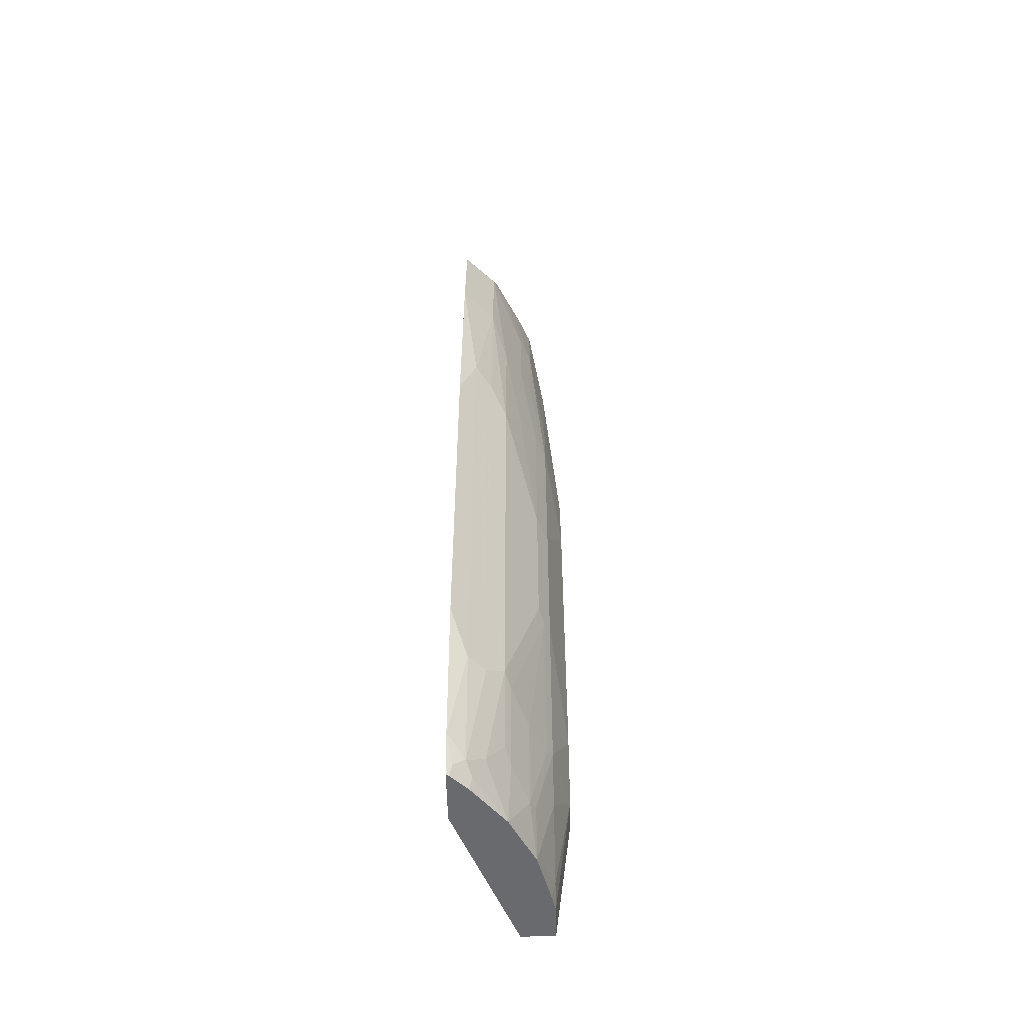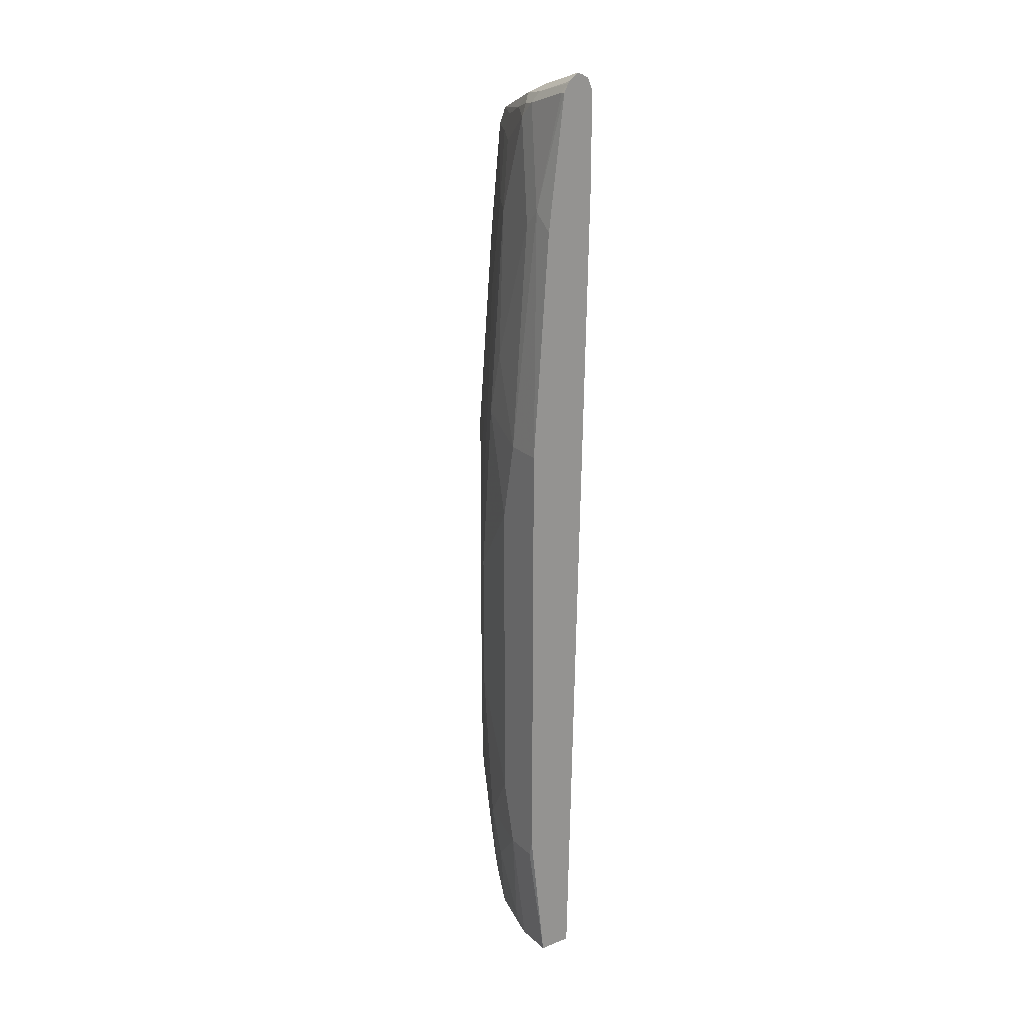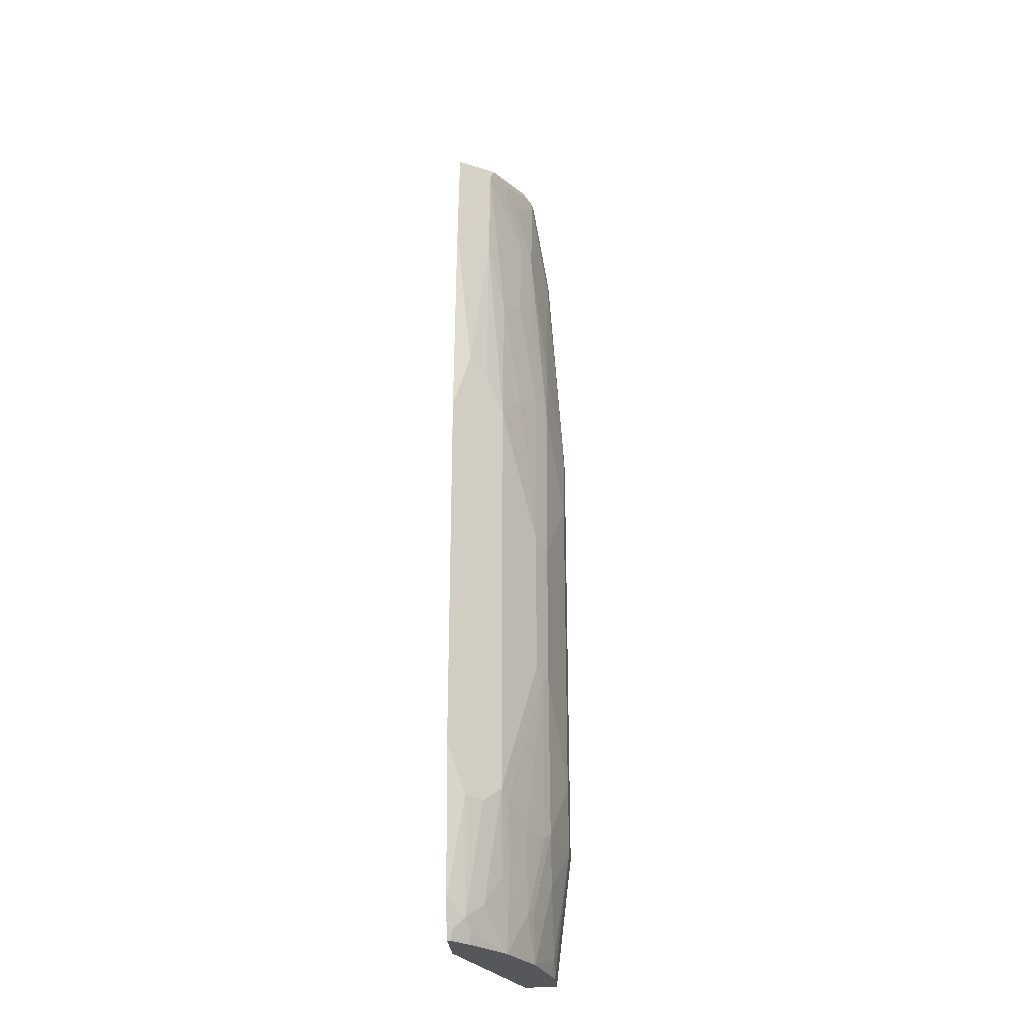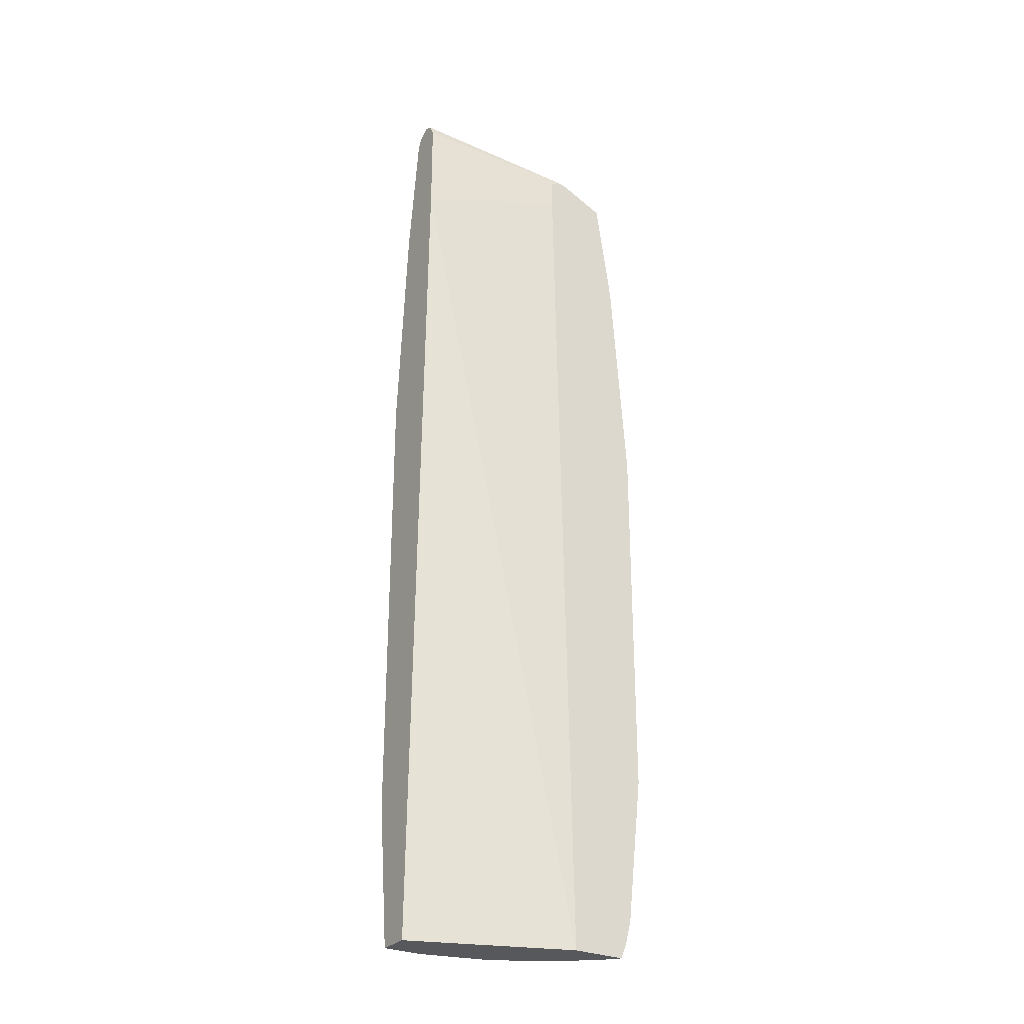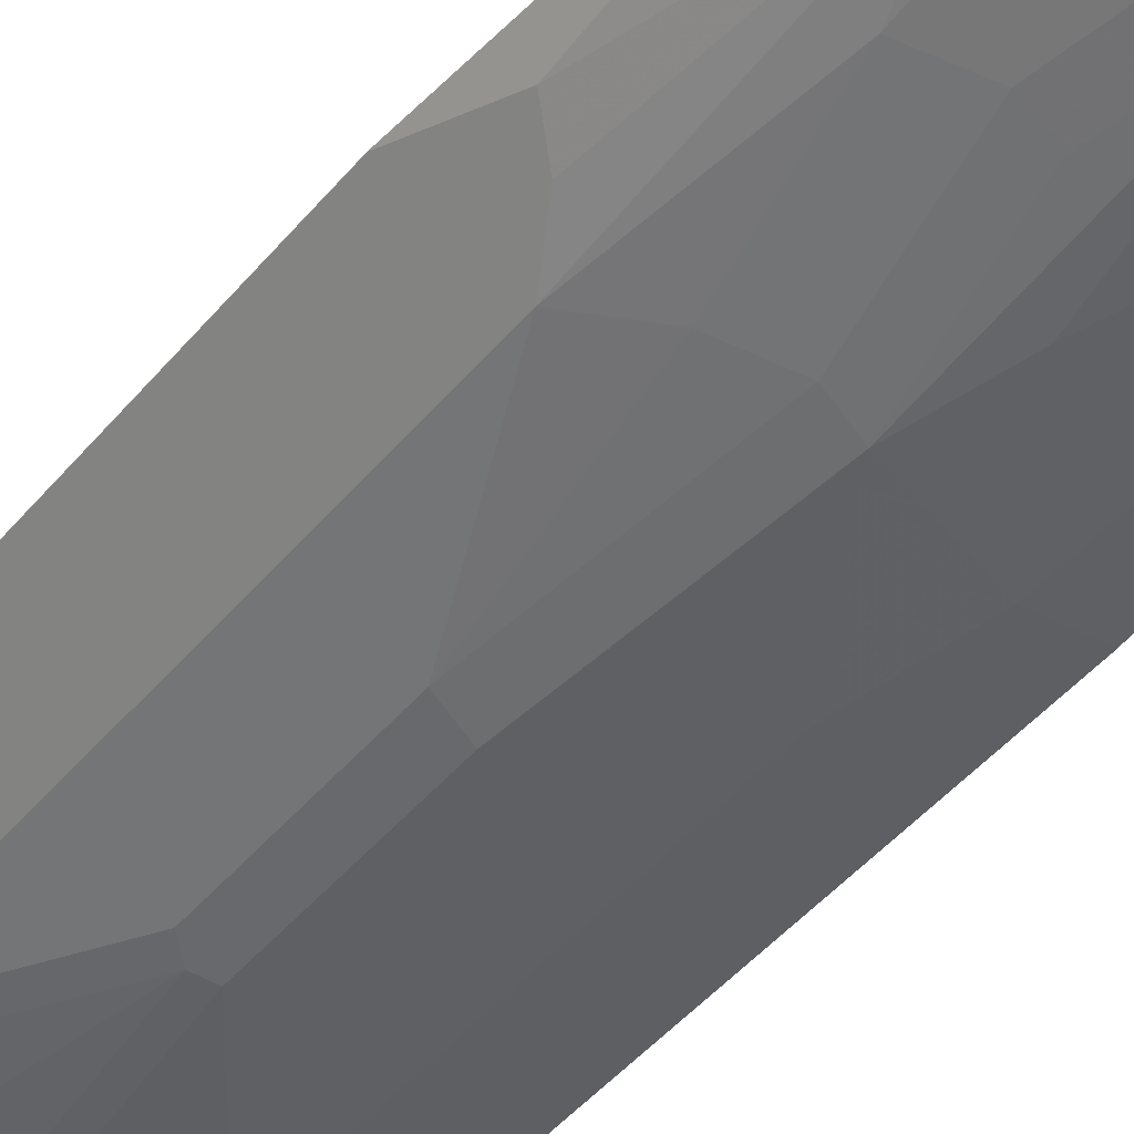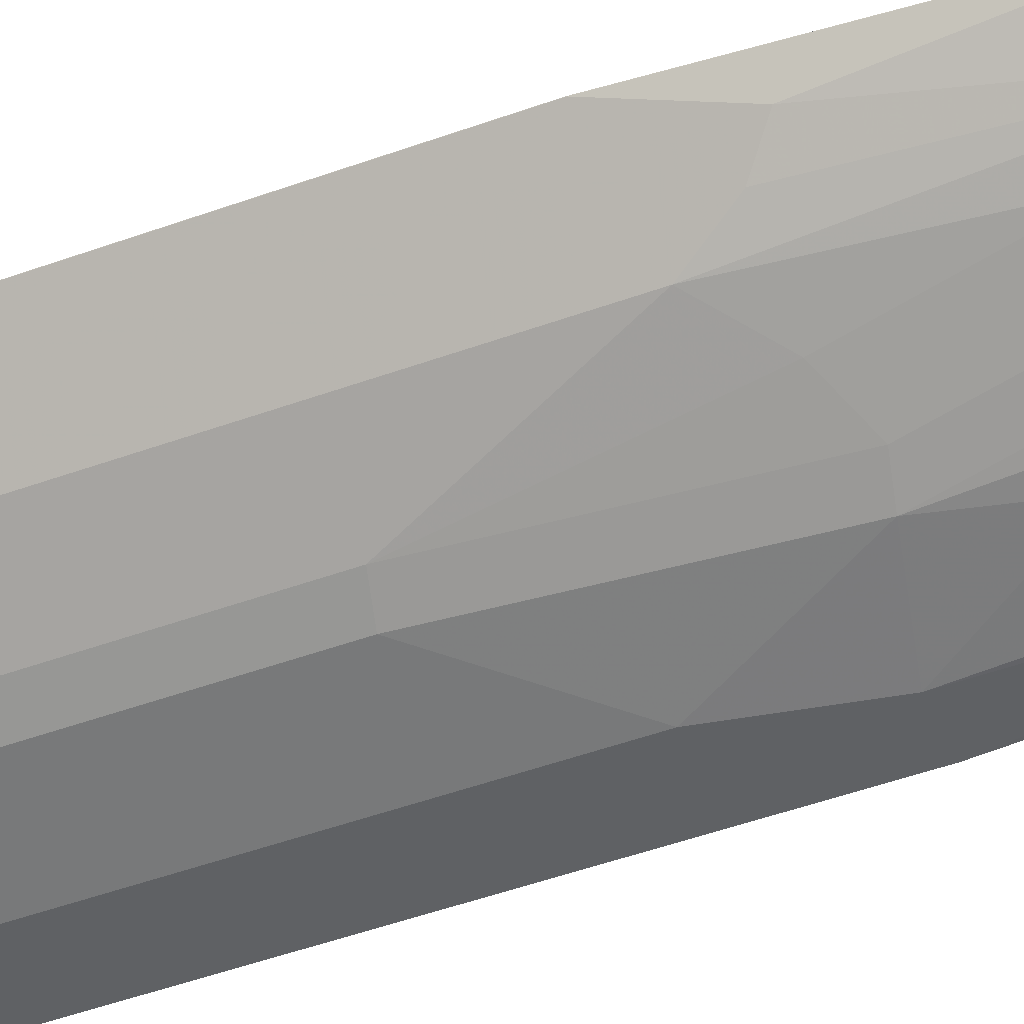
<metadata>
{"format":"obj","ext":"obj","renderer":"f3d","projection":"perspective","resolution":1024,"background":"white","views":[{"elev":-53.1,"azim":91.1,"up":"+Y"},{"elev":23.0,"azim":-124.2,"up":"+Y"},{"elev":-26.8,"azim":93.9,"up":"+Y"},{"elev":-28.8,"azim":-33.1,"up":"+Y"},{"elev":-40.3,"azim":145.7,"up":"+Z"},{"elev":-45.5,"azim":113.1,"up":"+Z"}]}
</metadata>
<code>
v 0.2909 0.2703 -0.2298
v 0.2908 0.2705 -0.23
v 0.2705 0.5545 -0.23
v 0.2706 0.5543 -0.2298
v 0.2909 -0.1963 -0.2298
v 0.2705 0.3516 -0.2502
v 0.2908 -0.196 -0.23
v 0.2502 0.5545 -0.2502
v 0.2502 0.6965 -0.23
v 0.2503 0.6964 -0.2298
v 0.2706 -0.3789 -0.2298
v 0.2705 -0.3786 -0.23
v 0.2705 -0.257 -0.2502
v 0.2502 0.3314 -0.2705
v 0.2299 0.5545 -0.2705
v 0.2299 0.6965 -0.2502
v 0.1927 0.7202 -0.2739
v 0.2503 0.6966 -0.2298
v 0.2705 -0.3794 -0.2298
v 0.2502 -0.3989 -0.2502
v 0.2502 -0.257 -0.2705
v 0.2299 0.2908 -0.2908
v 0.2097 0.4733 -0.2908
v 0.2097 0.6965 -0.2705
v 0.2097 0.7169 -0.2502
v 0.1521 0.7202 -0.2942
v 0.1082 0.7372 -0.3111
v 0.08793 0.7574 -0.3111
v 0.1218 0.7507 -0.2841
v 0.2501 0.6967 -0.2298
v 0.2631 -0.4078 -0.2298
v 0.257 -0.4125 -0.2367
v 0.2536 -0.4262 -0.2333
v 0.2431 -0.4262 -0.2438
v 0.2333 -0.4262 -0.2536
v 0.2367 -0.4125 -0.257
v 0.2299 -0.3786 -0.2705
v 0.2299 -0.2367 -0.2908
v 0.1893 0.3314 -0.3111
v 0.1691 0.1286 -0.3314
v 0.1691 0.4937 -0.3111
v 0.1488 0.3516 -0.3314
v 0.1488 0.6154 -0.3111
v 0.1691 0.6965 -0.2908
v 0.1826 0.7304 -0.2435
v 0.142 0.6898 -0.3043
v 0.08117 0.7304 -0.3246
v 0.0778 0.7473 -0.3212
v 0.07104 0.7608 -0.3145
v -0.005541 0.7857 -0.3154
v -0.005541 0.7924 -0.3054
v 0.06088 0.7709 -0.3043
v 1.1e-06 0.7912 -0.3043
v 0.1961 0.7236 -0.2367
v 0.2004 0.7182 -0.2298
v 0.2584 -0.4196 -0.2298
v 0.2554 -0.4262 -0.2298
v 0.2579 -0.4208 -0.2298
v 0.1874 -0.4262 -0.2903
v 0.2164 -0.3922 -0.2773
v 0.1824 -0.4262 -0.2943
v 0.2097 -0.3381 -0.2908
v 0.2164 -0.2502 -0.2976
v 0.1555 -0.06755 -0.3382
v 0.1691 -0.05407 -0.3314
v 0.142 0.1218 -0.3449
v 0.142 0.4869 -0.3246
v 0.1218 0.3448 -0.3449
v 0.1218 0.6086 -0.3246
v -0.005541 0.7912 -0.3009
v -0.005541 0.7863 -0.2911
v 0.1826 0.7236 -0.23
v 0.1837 0.7232 -0.2298
v 0.1933 0.7208 -0.2298
v 0.1014 0.6695 -0.3246
v 0.06088 0.7507 -0.3246
v 0.0406 0.6086 -0.3449
v 0.05412 0.7641 -0.3179
v -0.005541 0.7842 -0.3176
v 0.1894 -0.4262 -0.2298
v 0.1221 -0.4262 -0.3245
v 0.1555 -0.372 -0.3179
v 0.1961 -0.3516 -0.2976
v 0.1758 -0.2705 -0.3179
v 0.142 -0.06087 -0.3449
v 0.1353 -0.2705 -0.3382
v 0.06088 0.2232 -0.3652
v 0.0406 0.3246 -0.3652
v 0.1014 0.4261 -0.3449
v -0.005541 0.7709 -0.2841
v 0.1826 0.7233 -0.2298
v 1.1e-06 0.7709 -0.3246
v -0.005541 0.782 -0.3191
v 0.02031 0.6289 -0.3449
v -0.005541 -0.4262 -0.3043
v 0.1691 0.6761 -0.2298
v -0.005541 0.6493 -0.2841
v 0.1218 -0.4262 -0.3246
v 0.1218 -0.426 -0.3246
v 0.142 -0.3652 -0.3246
v 0.1218 -0.2637 -0.3449
v 0.06088 -0.1825 -0.3652
v -0.005541 0.3246 -0.3652
v 0.1691 0.6964 -0.2298
v 0.1693 0.7167 -0.2298
v -0.005541 0.7709 -0.3246
v -0.005541 0.6086 -0.3449
v -0.005541 -0.4262 -0.3449
v 0.06088 -0.4262 -0.3404
v 0.06088 -0.4057 -0.3449
v 0.1014 -0.3246 -0.3449
v 0.0406 -0.2637 -0.3652
v -0.005541 -0.2434 -0.3652
v -0.005541 -0.2637 -0.3631
v 1.1e-06 -0.2637 -0.3652
v 0.0406 -0.4262 -0.3449
f 1 2 3
f 50 79 93
f 50 93 106
f 50 106 107
f 50 107 103
f 50 103 113
f 50 113 114
f 50 114 108
f 50 108 95
f 50 95 97
f 50 97 90
f 50 90 71
f 49 78 50
f 50 71 70
f 50 78 79
f 51 53 52
f 54 74 55
f 60 61 62
f 61 81 82
f 61 82 83
f 61 83 62
f 62 83 63
f 63 84 64
f 63 83 82
f 63 82 84
f 50 70 51
f 48 78 49
f 48 76 78
f 47 94 76
f 38 63 64
f 38 64 65
f 39 40 42
f 40 65 85
f 40 85 66
f 40 66 68
f 40 68 42
f 41 42 68
f 41 68 67
f 41 67 69
f 41 69 43
f 43 69 46
f 43 46 44
f 45 53 70
f 45 70 71
f 45 71 72
f 45 72 73
f 45 73 74
f 45 74 54
f 46 69 75
f 46 75 47
f 47 76 48
f 47 75 89
f 47 89 77
f 47 77 94
f 64 85 65
f 64 84 86
f 64 86 85
f 66 85 102
f 87 113 103
f 87 103 88
f 88 103 94
f 90 104 105
f 90 105 91
f 90 97 96
f 90 96 104
f 92 106 93
f 92 94 106
f 94 103 107
f 94 107 106
f 98 109 110
f 98 110 99
f 99 110 111
f 99 111 100
f 100 111 101
f 101 111 112
f 101 112 102
f 108 114 115
f 108 115 112
f 108 112 116
f 109 116 110
f 110 116 112
f 110 112 111
f 113 115 114
f 87 115 113
f 38 62 63
f 87 112 115
f 86 100 101
f 66 102 87
f 66 87 68
f 67 68 69
f 68 87 88
f 68 88 89
f 68 89 69
f 69 89 75
f 71 90 91
f 71 91 72
f 72 91 73
f 76 92 93
f 76 93 78
f 76 94 92
f 77 89 88
f 77 88 94
f 78 93 79
f 80 96 97
f 80 97 95
f 81 98 99
f 81 99 100
f 81 100 82
f 82 100 86
f 82 86 84
f 85 86 101
f 85 101 102
f 87 102 112
f 37 60 62
f 51 70 53
f 36 61 60
f 5 11 12
f 5 12 13
f 5 13 7
f 6 14 15
f 6 15 8
f 6 13 21
f 6 21 38
f 6 38 22
f 6 22 14
f 8 15 24
f 8 24 16
f 9 16 17
f 9 17 18
f 9 18 10
f 11 19 20
f 11 20 12
f 12 20 13
f 13 20 21
f 14 22 15
f 15 22 23
f 15 23 24
f 16 24 17
f 17 25 18
f 17 24 44
f 17 44 26
f 3 6 8
f 17 26 27
f 3 10 4
f 3 16 9
f 1 3 4
f 1 4 10
f 1 10 18
f 1 18 30
f 1 30 55
f 1 55 74
f 1 74 73
f 1 73 91
f 1 91 105
f 1 105 104
f 37 62 38
f 1 96 80
f 1 80 57
f 1 57 58
f 1 58 56
f 1 56 31
f 1 31 19
f 1 19 11
f 1 11 5
f 1 5 7
f 1 7 2
f 2 6 3
f 2 7 13
f 2 13 6
f 3 8 16
f 3 9 10
f 17 27 28
f 1 104 96
f 17 29 25
f 28 49 50
f 28 50 51
f 28 51 52
f 28 52 29
f 29 52 53
f 29 53 45
f 30 45 54
f 30 54 55
f 31 56 33
f 31 33 32
f 33 57 80
f 33 80 95
f 33 95 108
f 33 108 116
f 33 116 109
f 33 109 98
f 33 98 81
f 33 81 61
f 33 61 59
f 33 35 34
f 33 56 58
f 33 58 57
f 35 59 36
f 36 59 61
f 17 28 29
f 28 48 49
f 27 46 47
f 33 59 35
f 27 47 48
f 18 25 30
f 27 48 28
f 19 31 32
f 19 32 20
f 20 33 34
f 20 34 35
f 20 35 36
f 20 36 60
f 20 60 37
f 20 37 38
f 20 38 21
f 22 39 23
f 20 32 33
f 22 65 40
f 22 38 65
f 25 45 30
f 25 29 45
f 24 41 43
f 24 43 44
f 26 44 46
f 23 42 41
f 23 39 42
f 23 41 24
f 22 40 39
f 26 46 27

</code>
